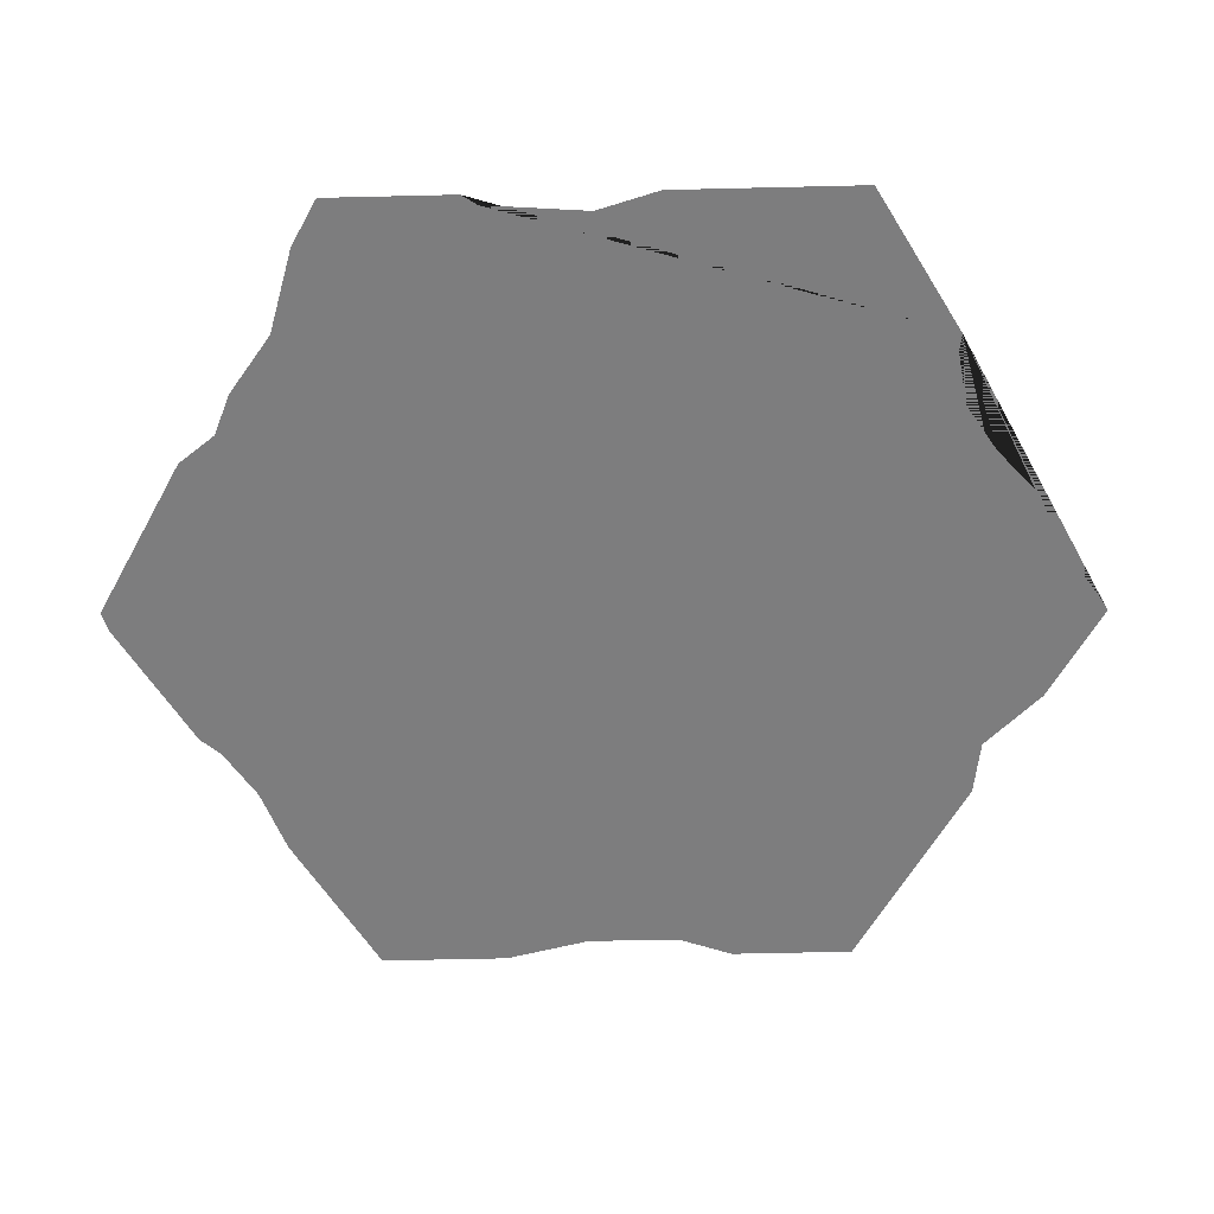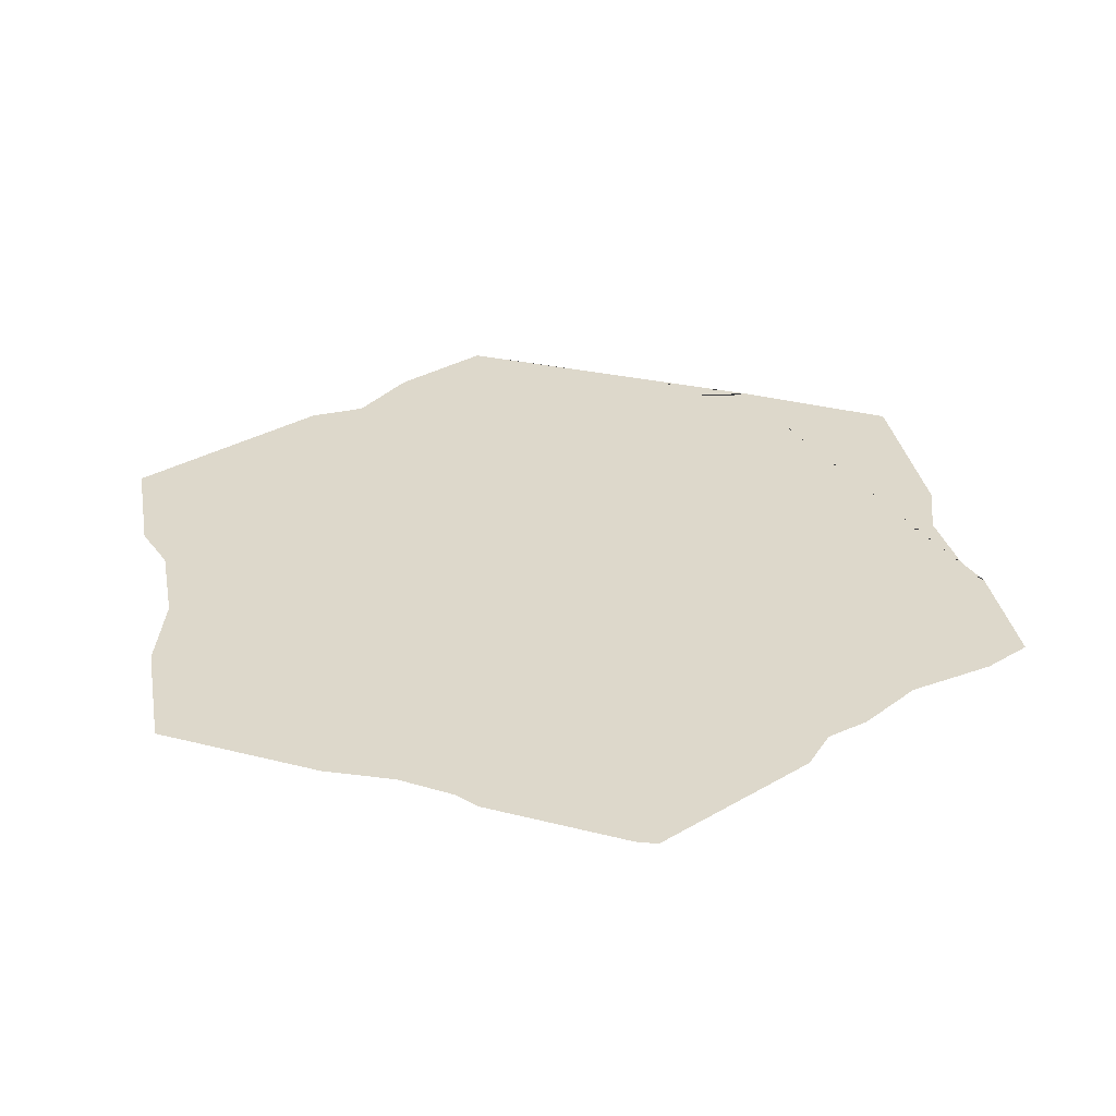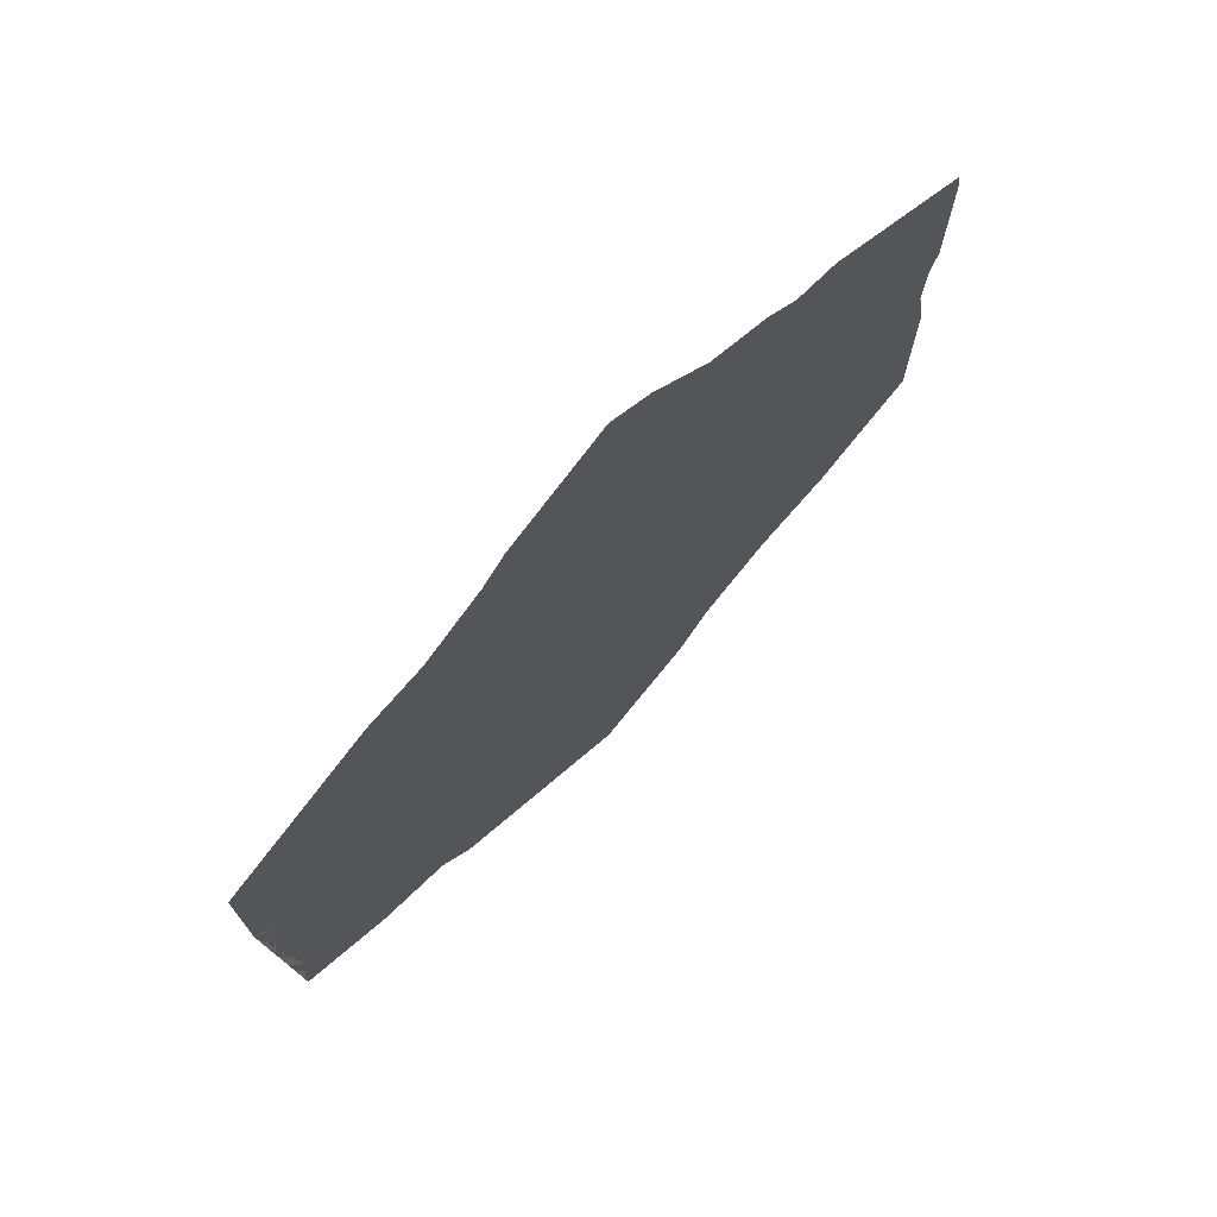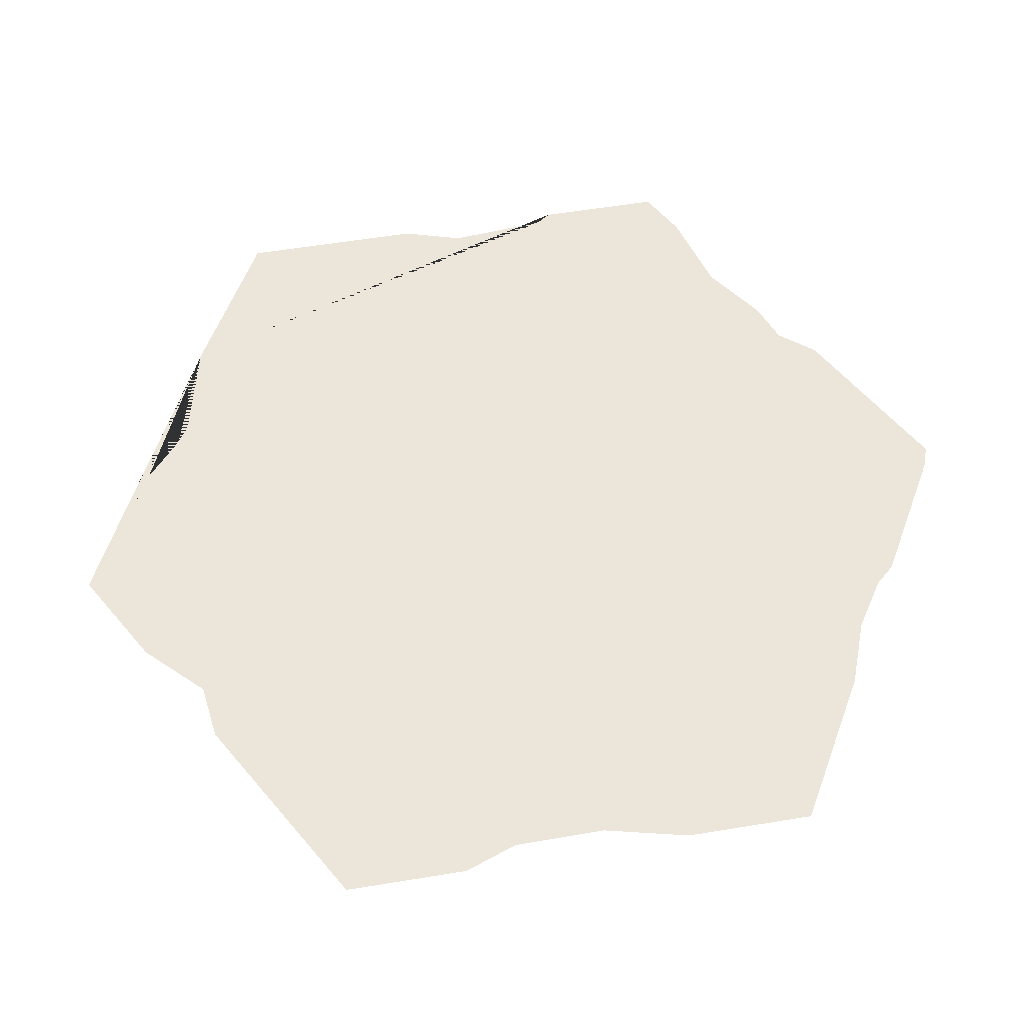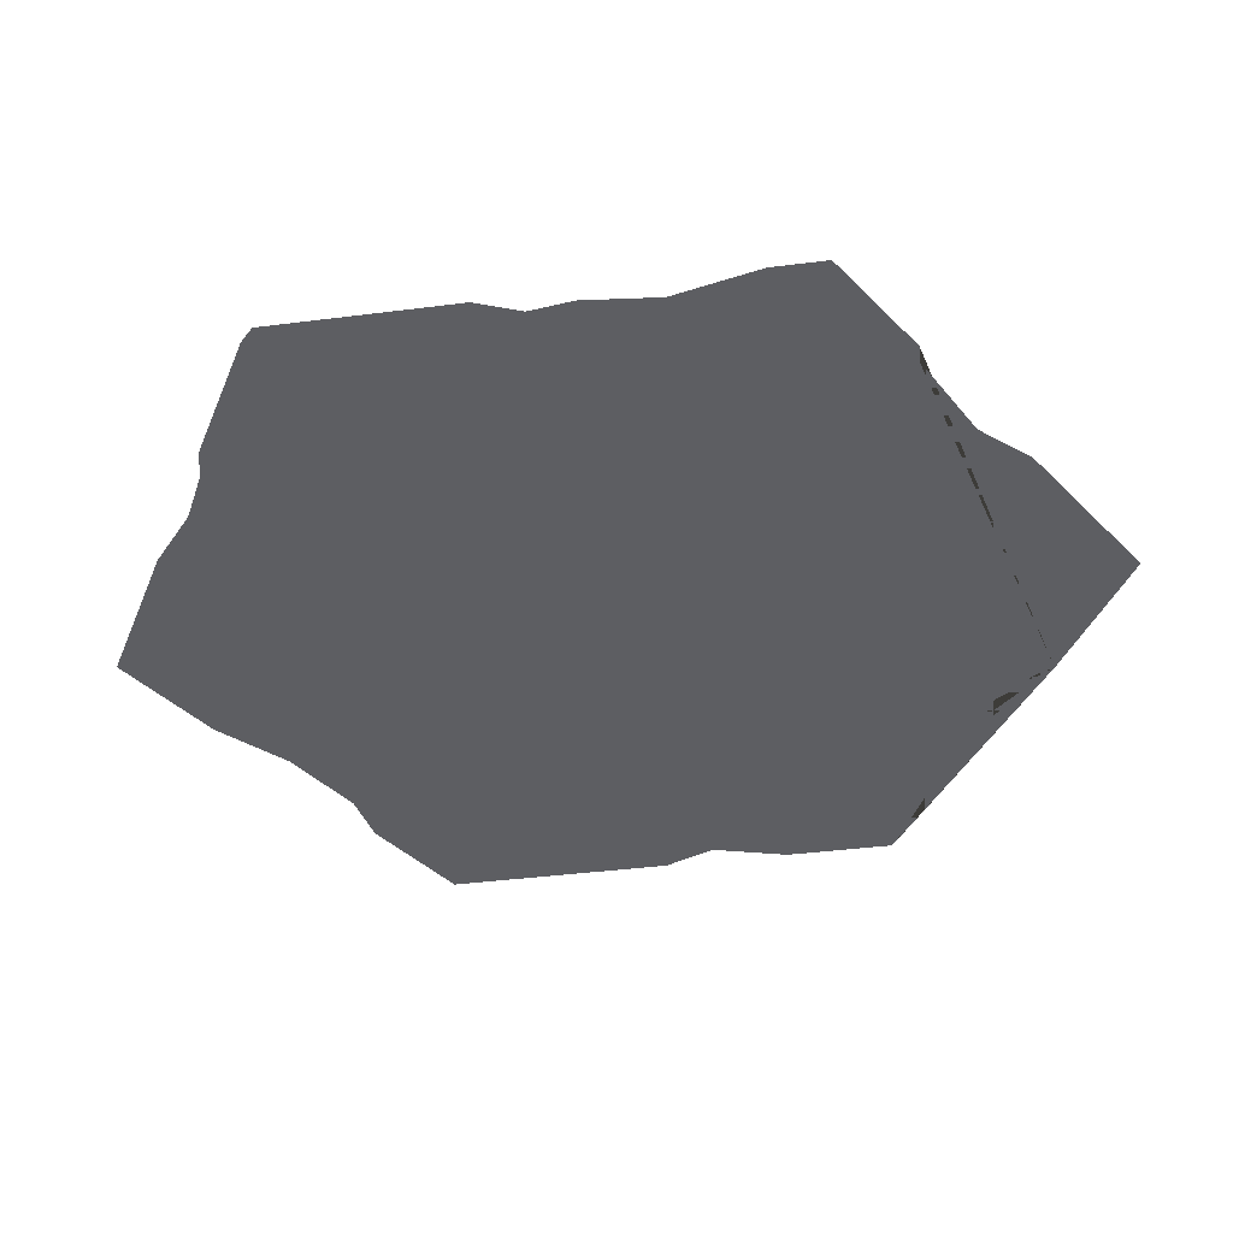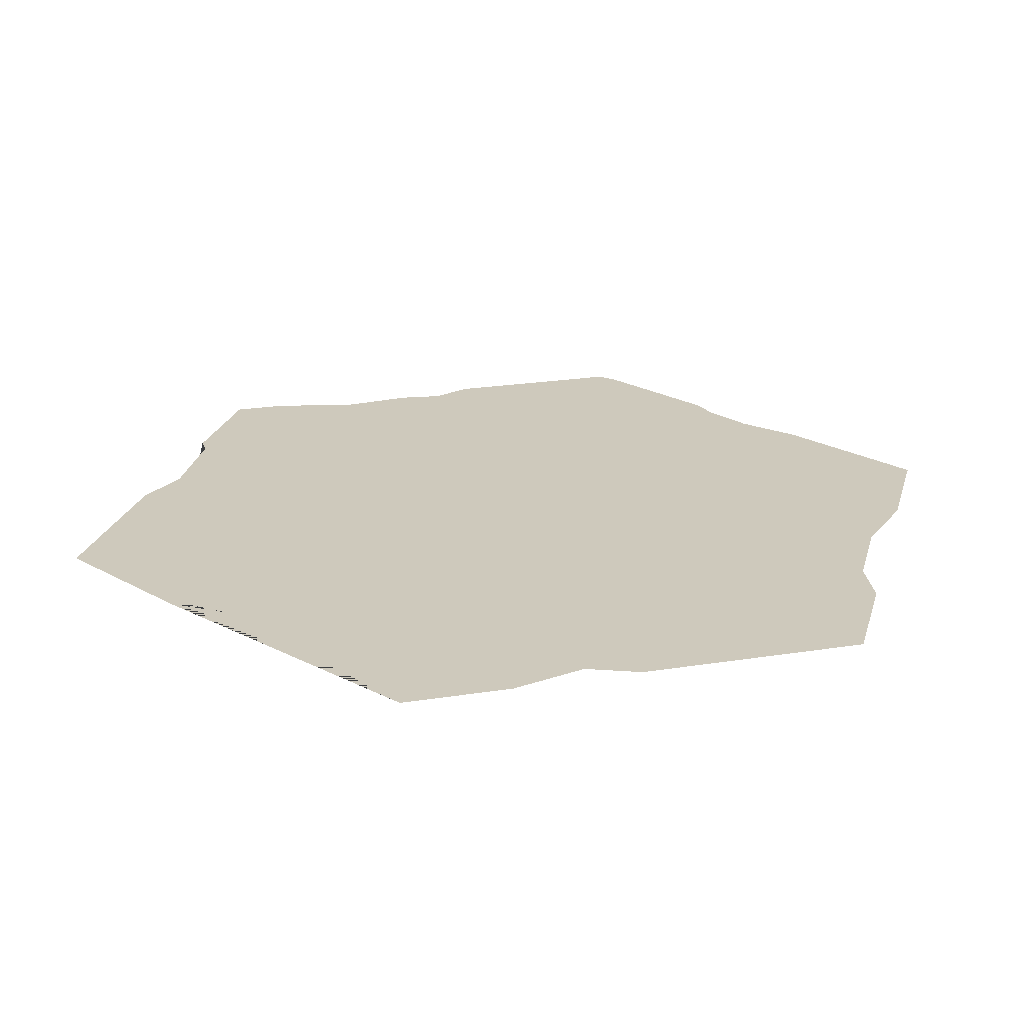
<metadata>
{"format":"obj","ext":"obj","renderer":"f3d","projection":"perspective","resolution":1024,"background":"white","views":[{"elev":-59.2,"azim":31.4,"up":"+Y"},{"elev":31.4,"azim":-69.9,"up":"+Y"},{"elev":74.2,"azim":133.9,"up":"+Z"},{"elev":57.6,"azim":-159.7,"up":"+Y"},{"elev":-39.2,"azim":-20.9,"up":"+Y"},{"elev":22.5,"azim":134.5,"up":"+Y"}]}
</metadata>
<code>
o tile_5_g
v 0.1803 0.009628 -0.3348
v 0.002931 0.009628 -0.4372
v 0.211 0.009628 -0.2948
v 0.28 0.009628 -0.2772
v 0.3651 0.009628 -0.2281
v 0.3656 0.009628 -0.2209
v 0.3599 0.009628 -0.148
v 0.3661 0.009628 -0.0962
v 0.3546 0.009628 -0.04327
v 0.3518 0.009628 0.007124
v 0.3689 0.009628 0.05348
v 0.3789 0.009628 0.06608
v 0.3789 0.009628 0.2139
v 0.2362 0.009628 0.2963
v 0.1814 0.009628 0.3093
v 0.107 0.009628 0.3604
v 0.09997 0.009628 0.3749
v 0.002931 0.009628 0.4309
v -0.03781 0.009628 0.4074
v -0.09499 0.009628 0.3541
v -0.1547 0.009628 0.3279
v -0.1859 0.009628 0.3038
v -0.227 0.009628 0.2982
v -0.3691 0.009628 0.2162
v -0.373 0.009628 0.1981
v -0.373 0.009628 0.06758
v -0.3653 0.009628 0.04417
v -0.3625 0.009628 -0.007451
v -0.373 0.009628 -0.06913
v -0.373 0.009628 -0.2202
v -0.273 0.009628 -0.2779
v -0.1975 0.009628 -0.3004
v -0.1257 0.009628 -0.3427
v -0.09301 0.009628 -0.3818
f 12 11 10 9 8 7 6 5 4 3 1 2 34 33 32 31 30 29 28 27 26 25 24 23 22 21 20 19 18 17 16 15 14 13

</code>
